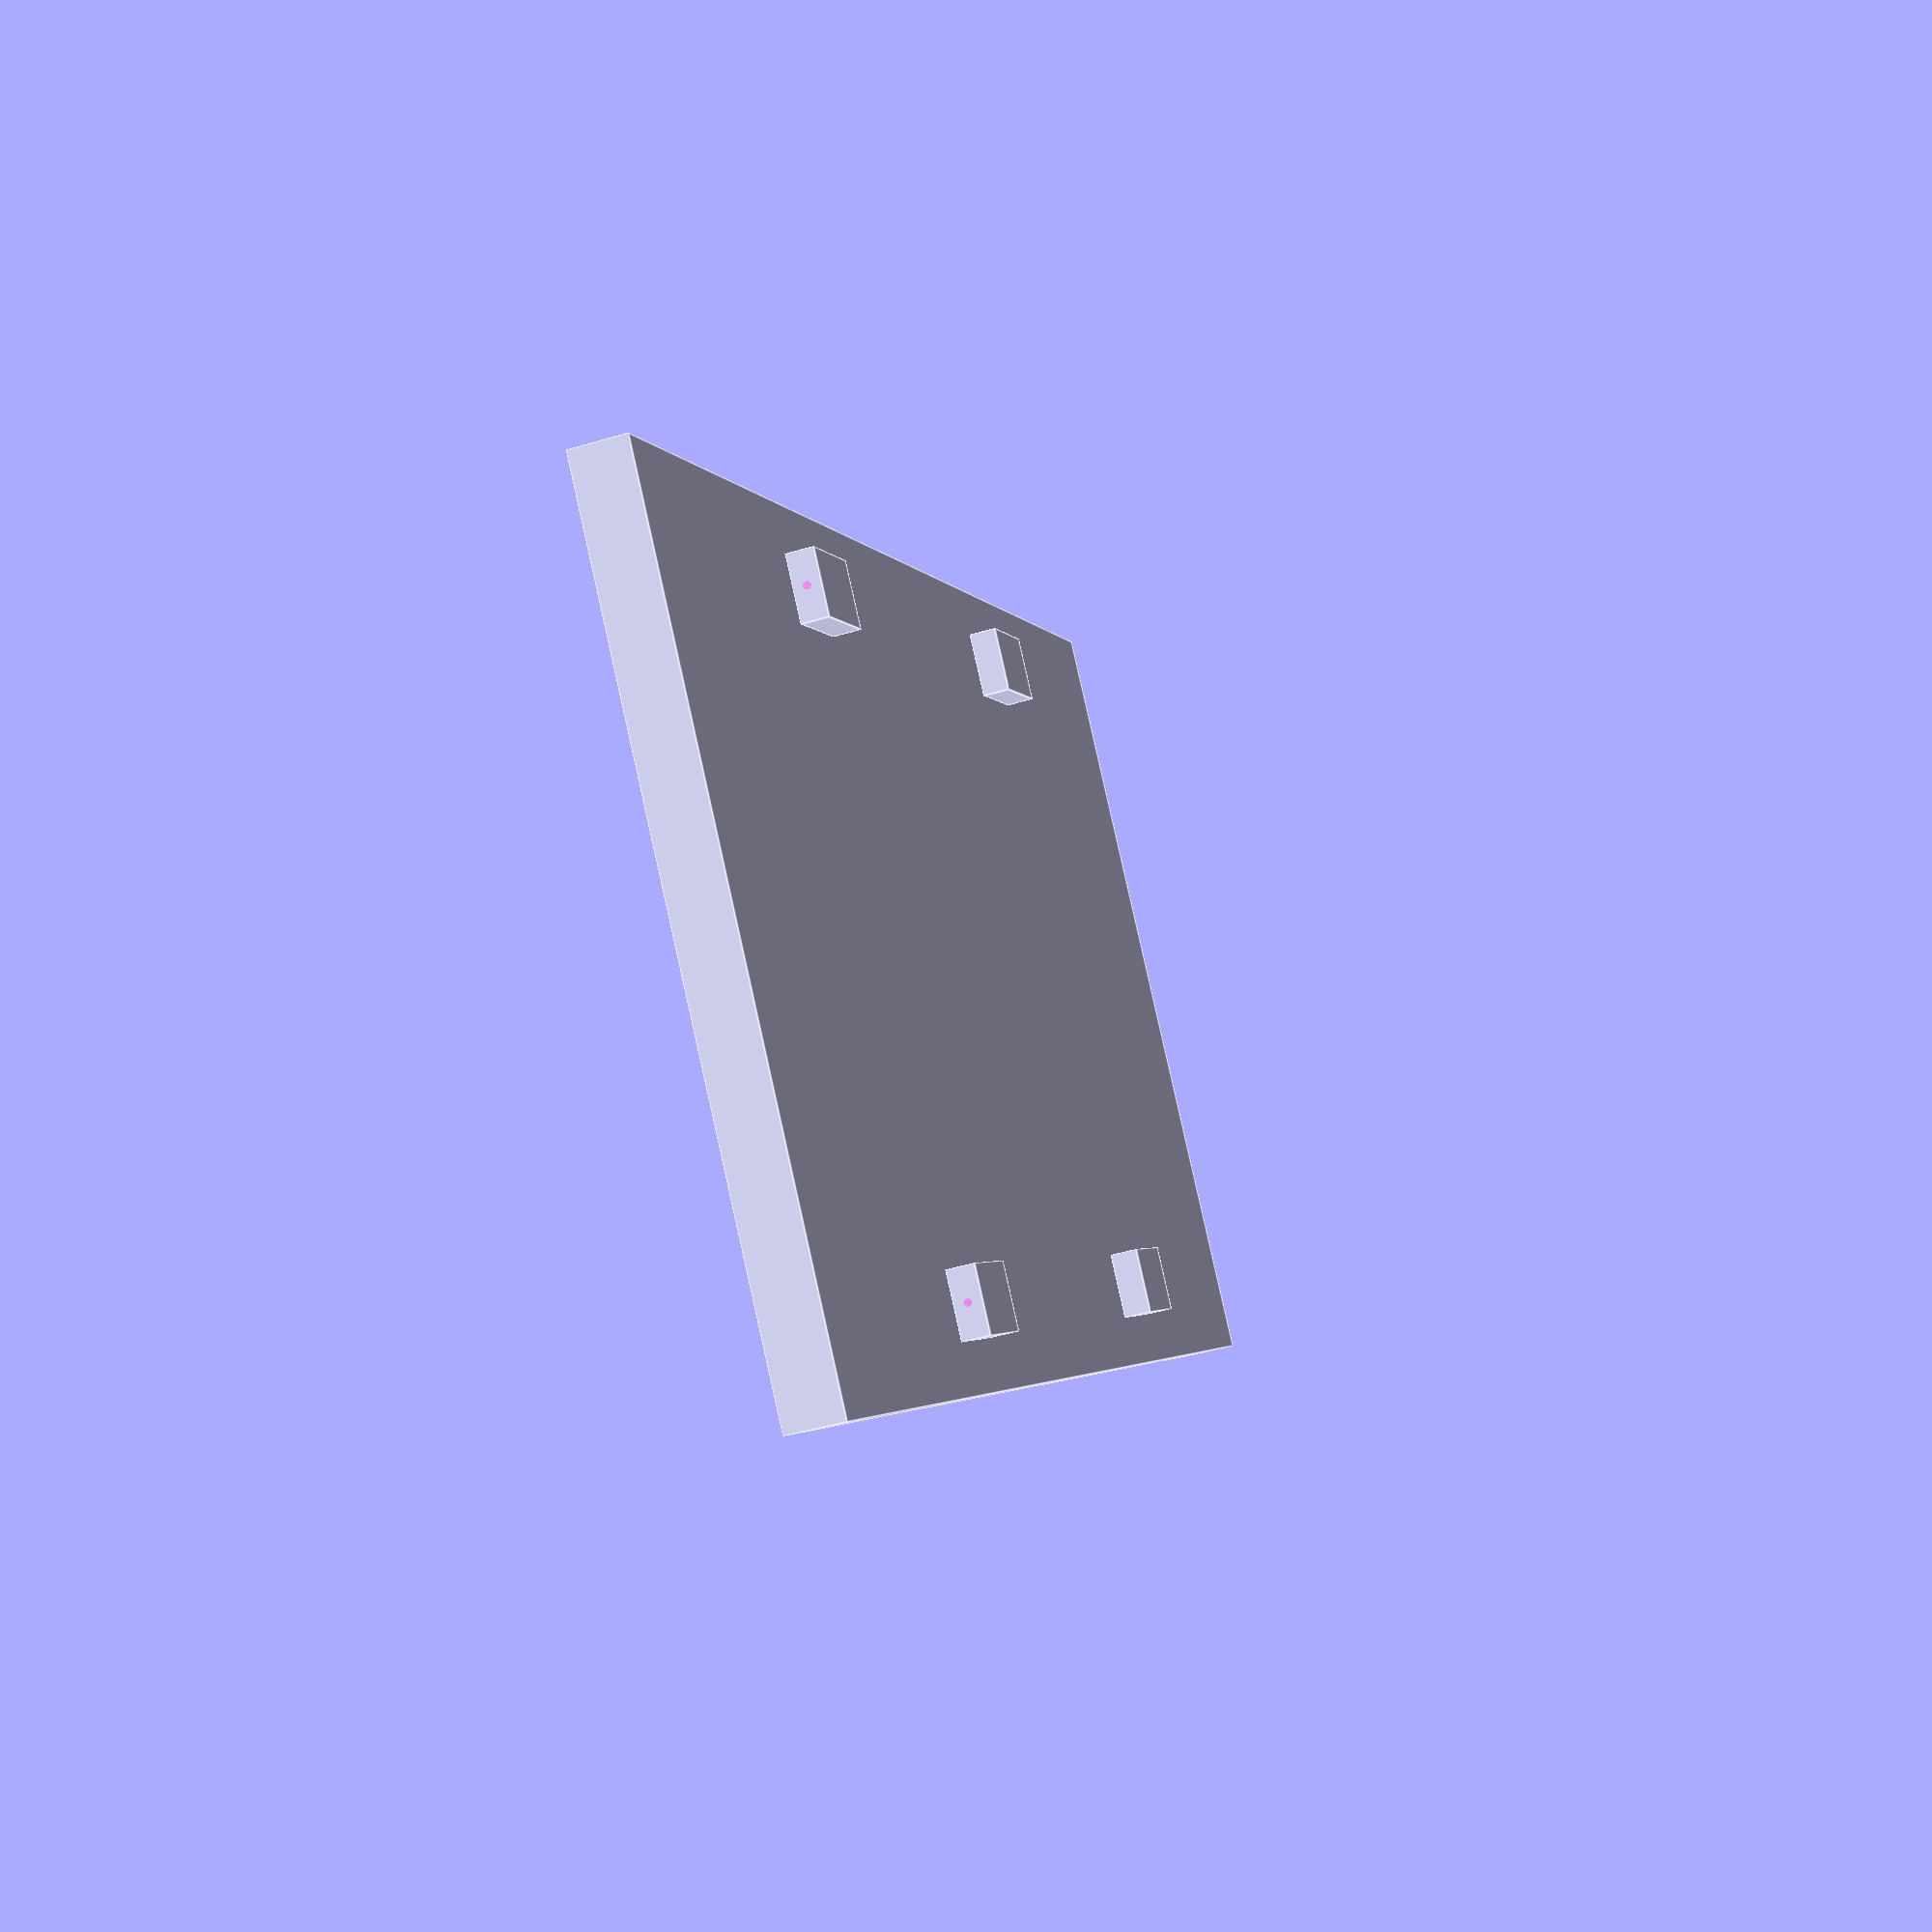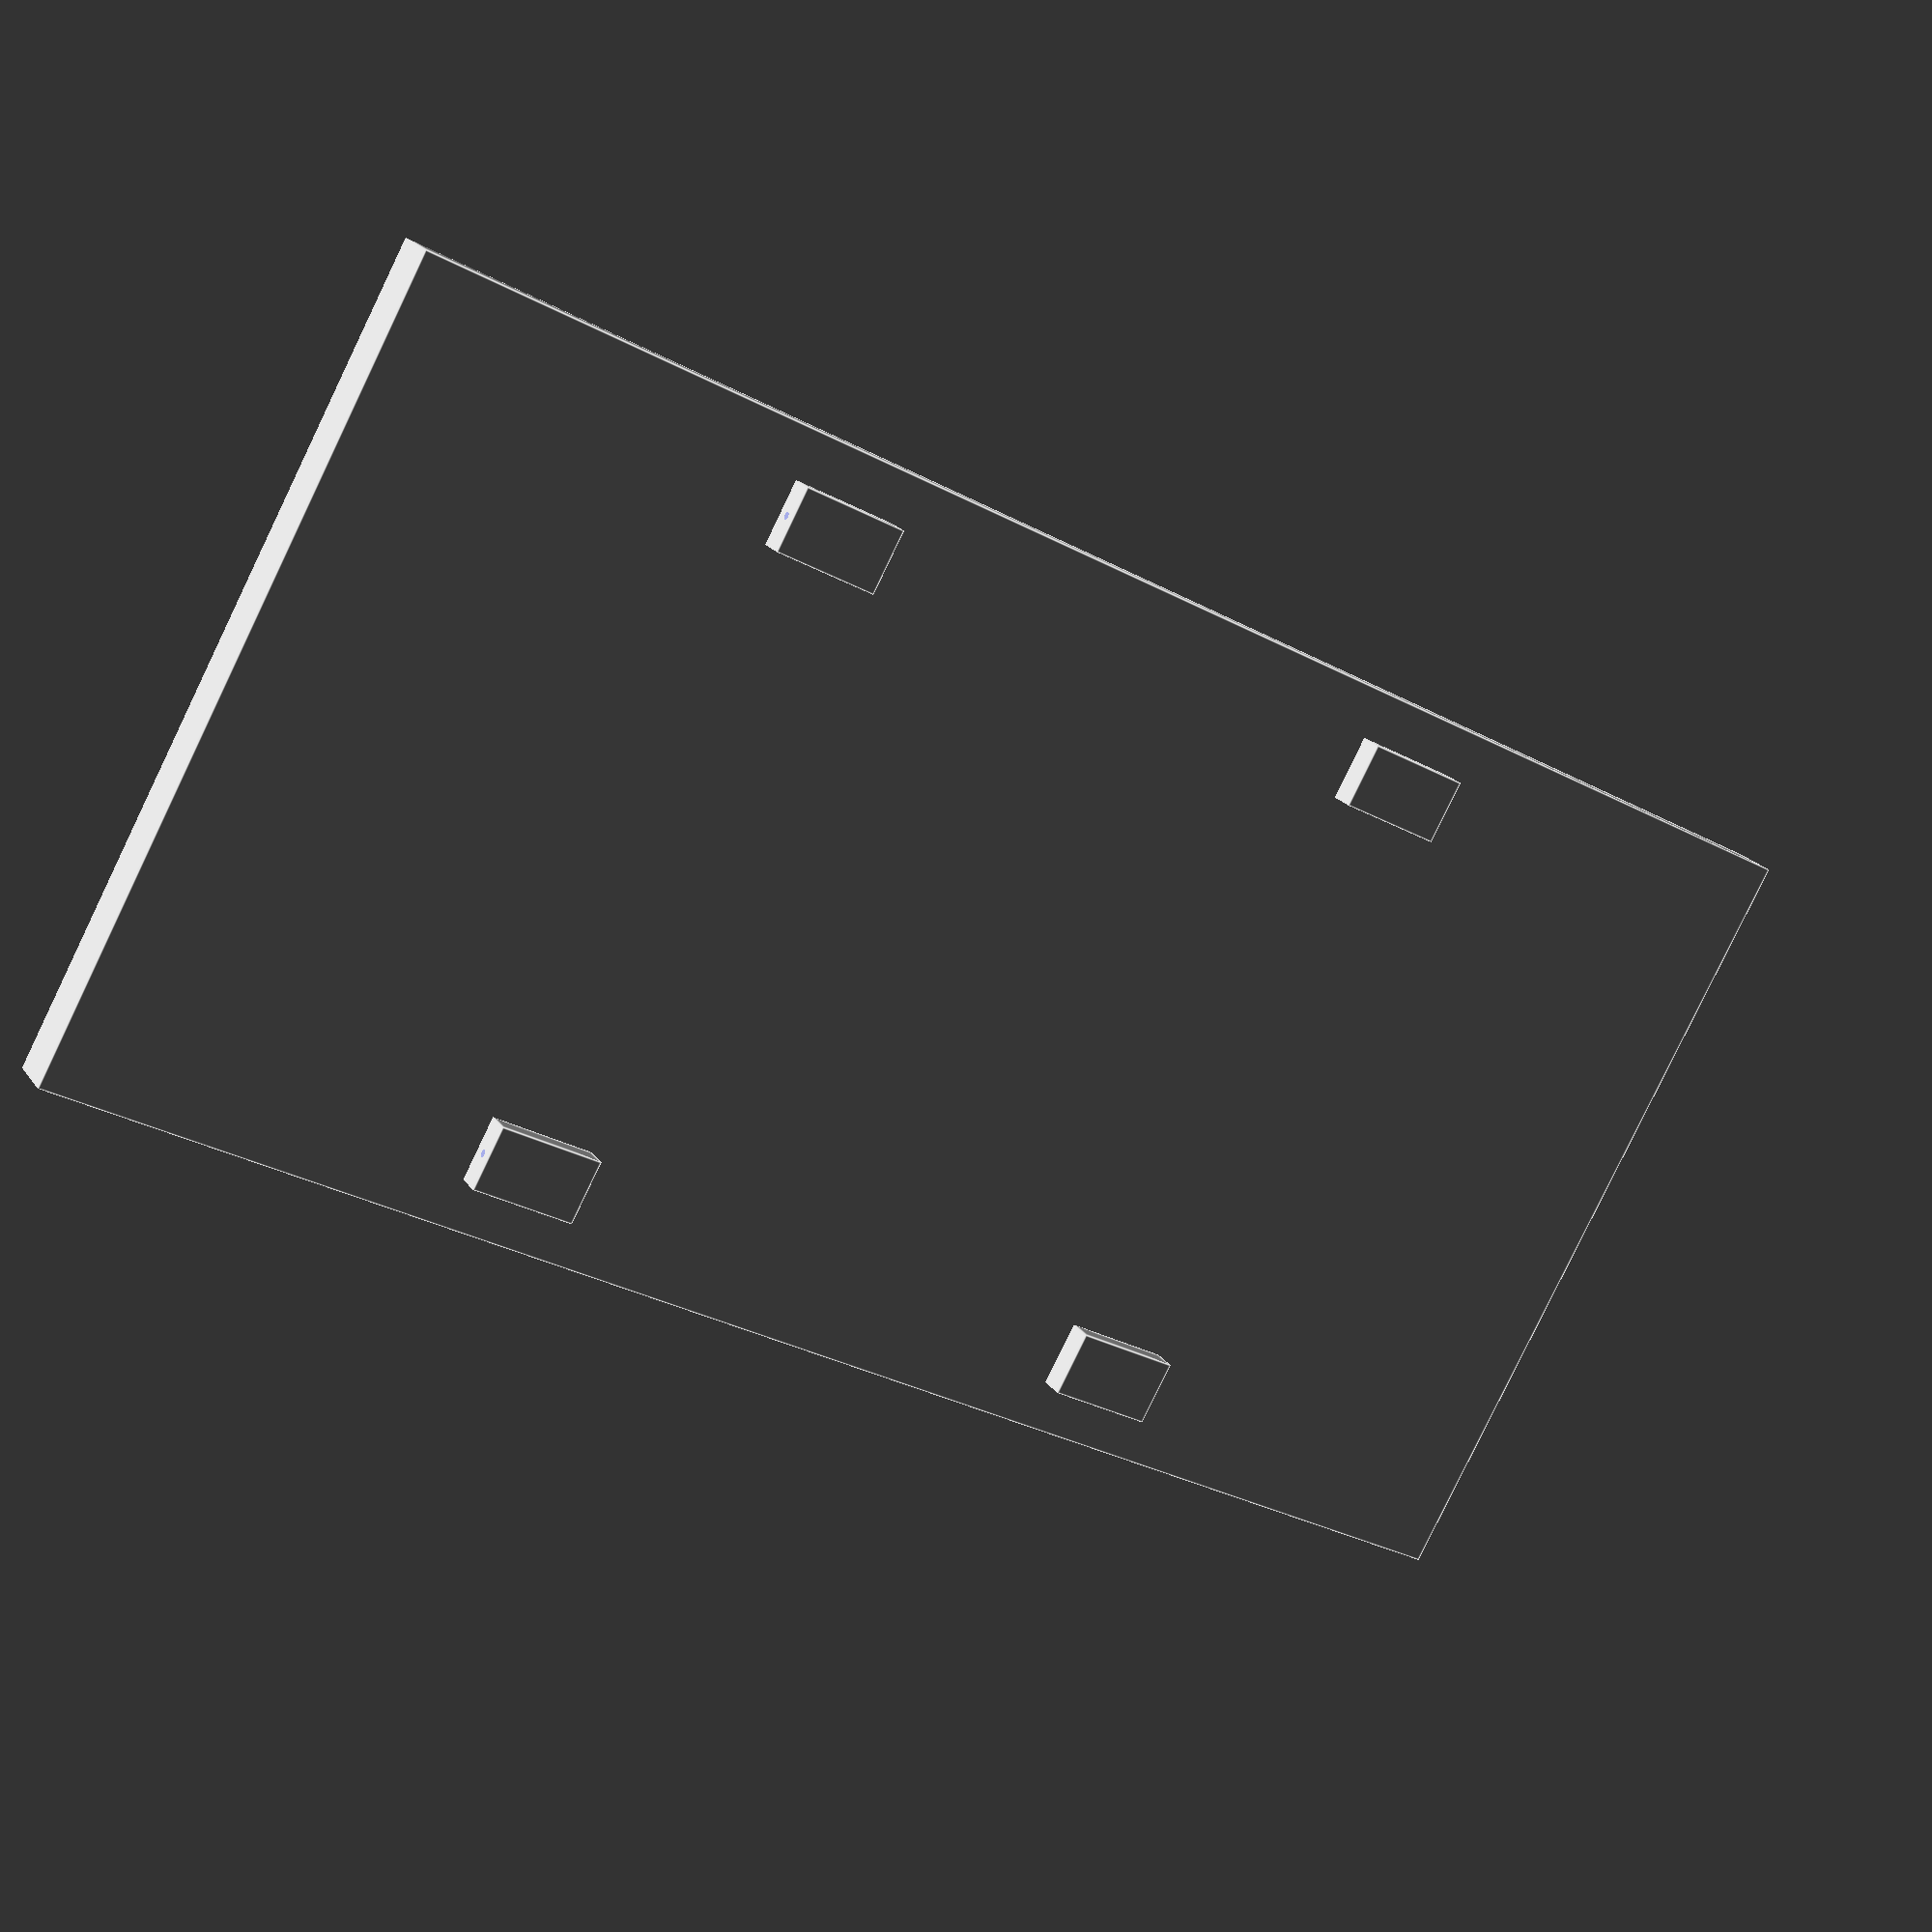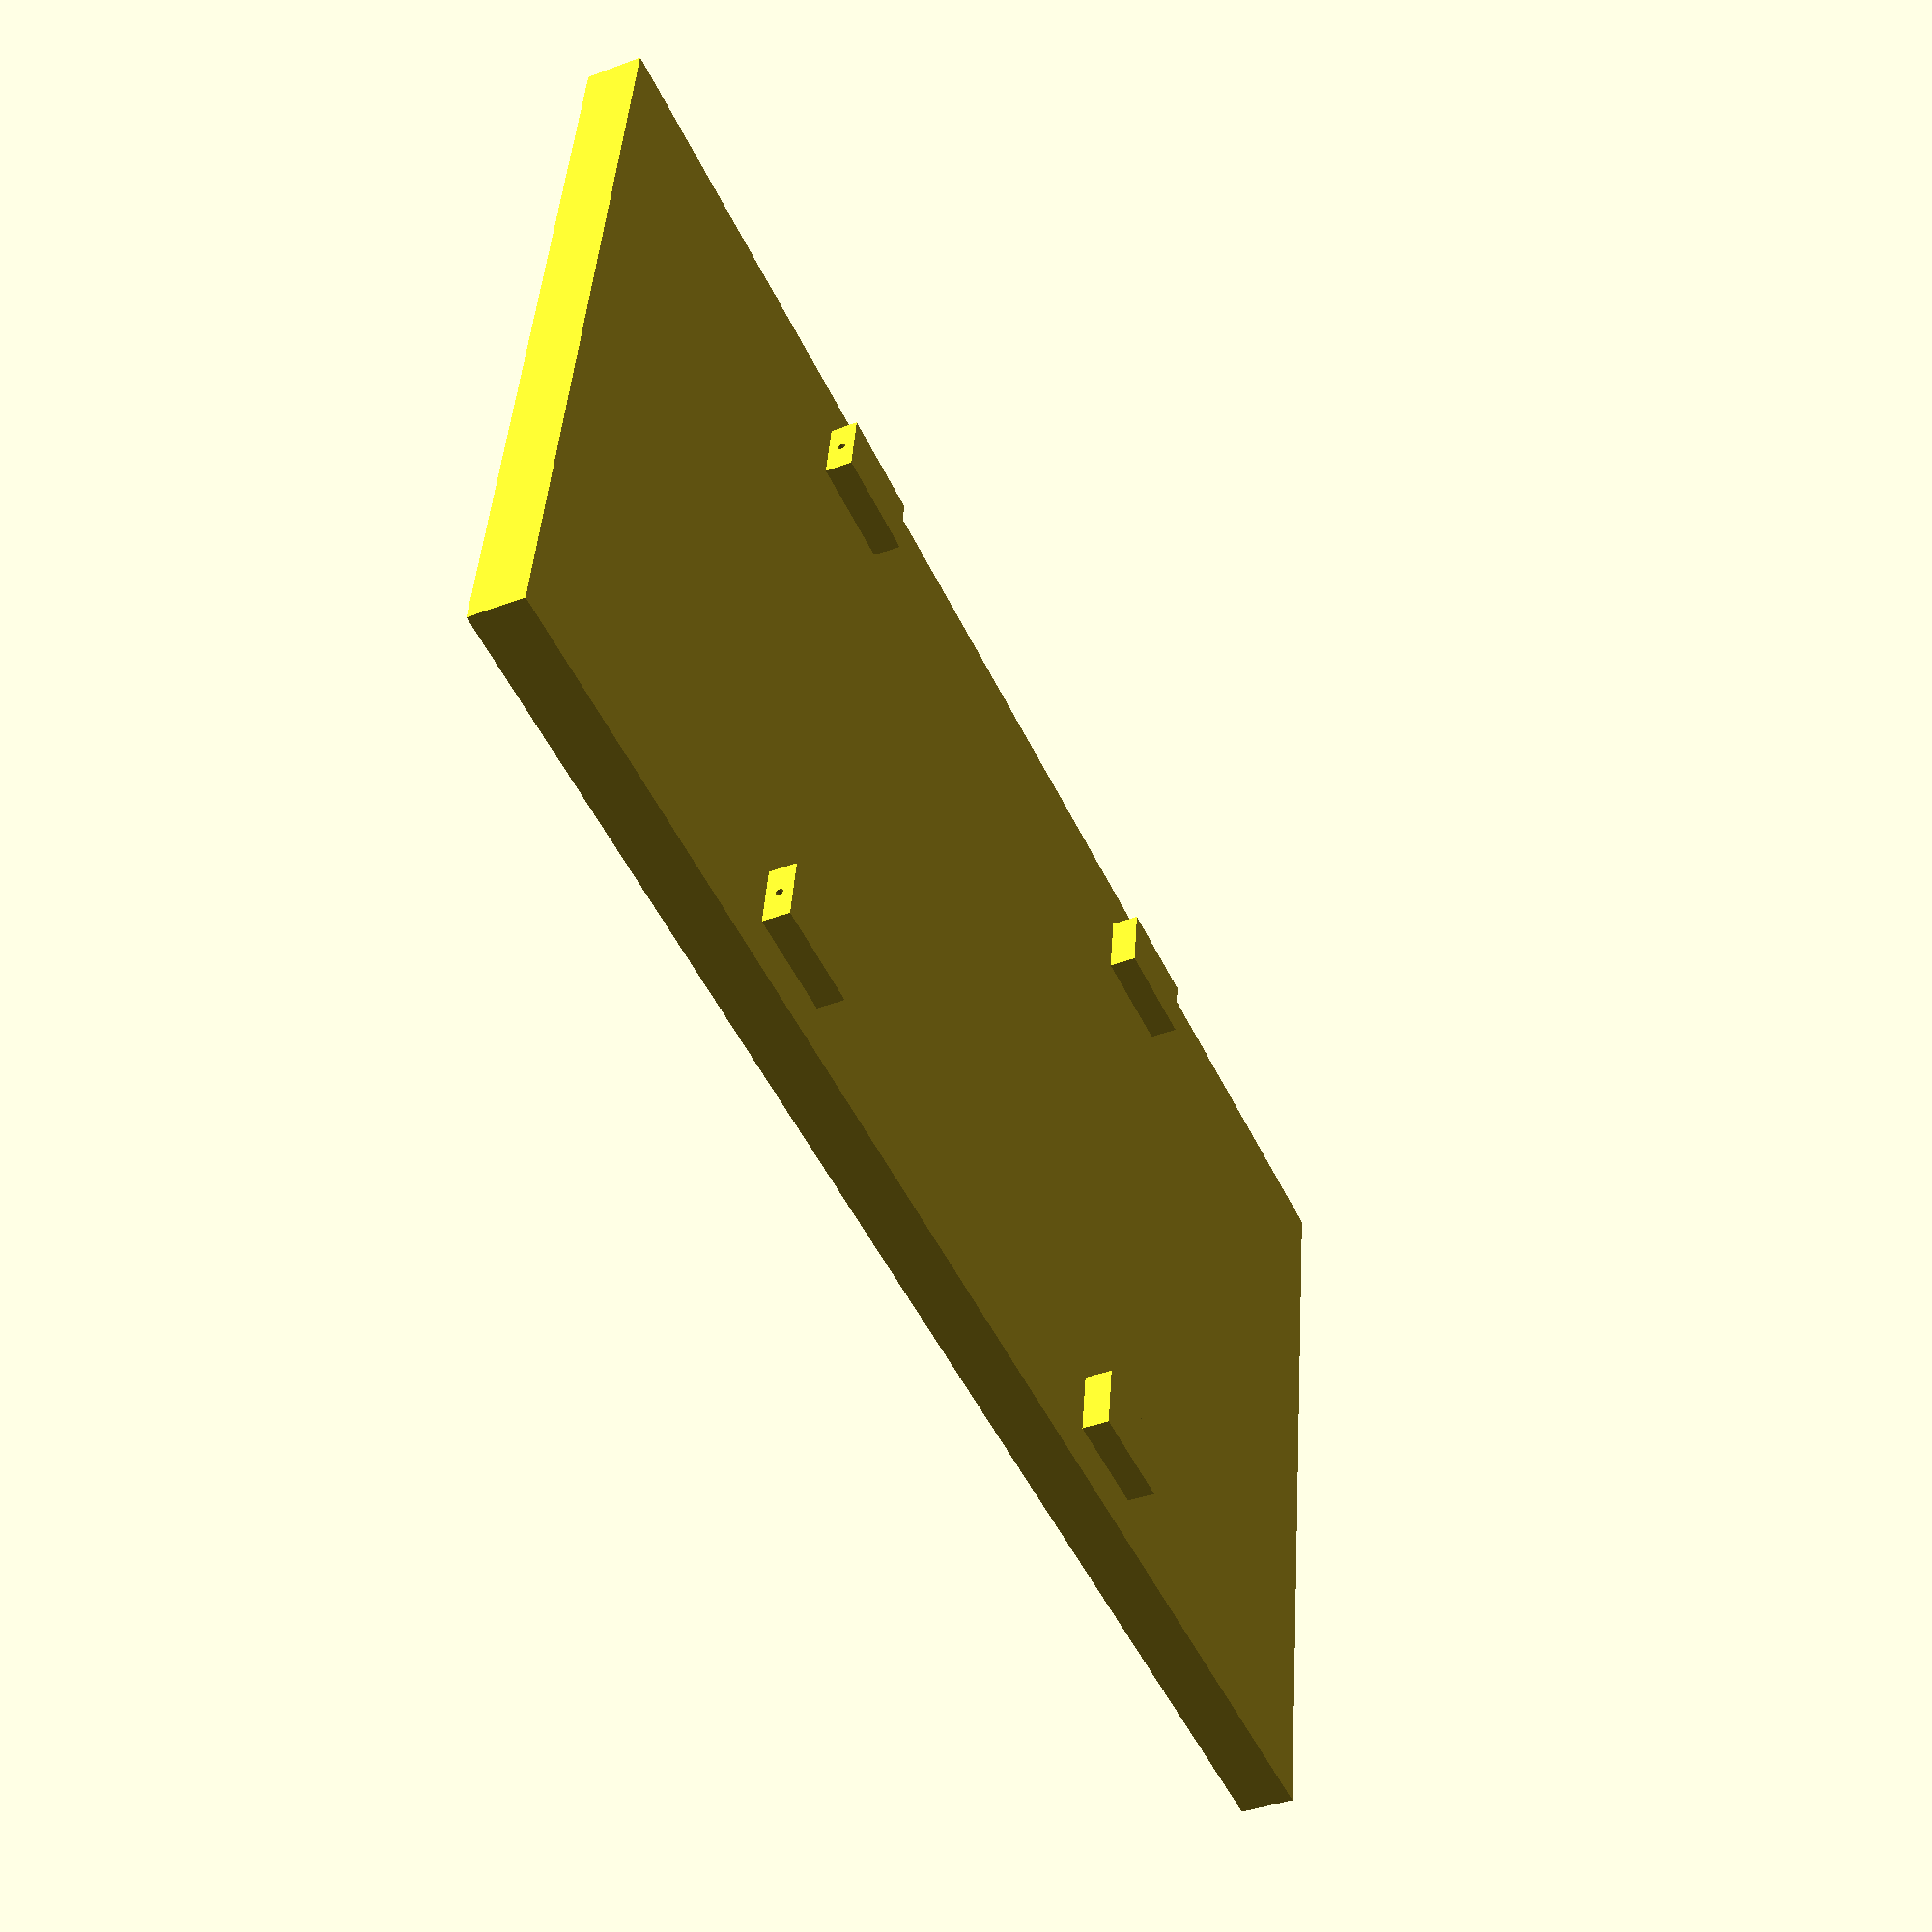
<openscad>
cube([15,30,1], center=true);

translate([6,6.3,0.75]) difference() {
cube([1.2,2,0.5], center=true);
rotate([270,90,0]) cylinder(h=2, r=0.07, $fn=40);
}

translate([-6,6.3,0.75]) difference() {
cube([1.2,2,0.5], center=true);
rotate([270,90,0]) cylinder(h=2, r=0.07, $fn=40);
}
translate([6,-6.3,0.75]) rotate([0,0,180]) difference() {
cube([1.2,2,0.5], center=true);
rotate([270,90,0]) cylinder(h=2, r=0.07, $fn=40);
}
translate([-6,-6.3,0.75]) rotate([0,0,180]) difference() {
cube([1.2,2,0.5], center=true);
rotate([270,90,0]) cylinder(h=2, r=0.07, $fn=40);
}

</openscad>
<views>
elev=46.2 azim=47.7 roll=289.0 proj=p view=edges
elev=339.4 azim=298.6 roll=335.2 proj=p view=edges
elev=40.1 azim=278.6 roll=294.9 proj=p view=solid
</views>
